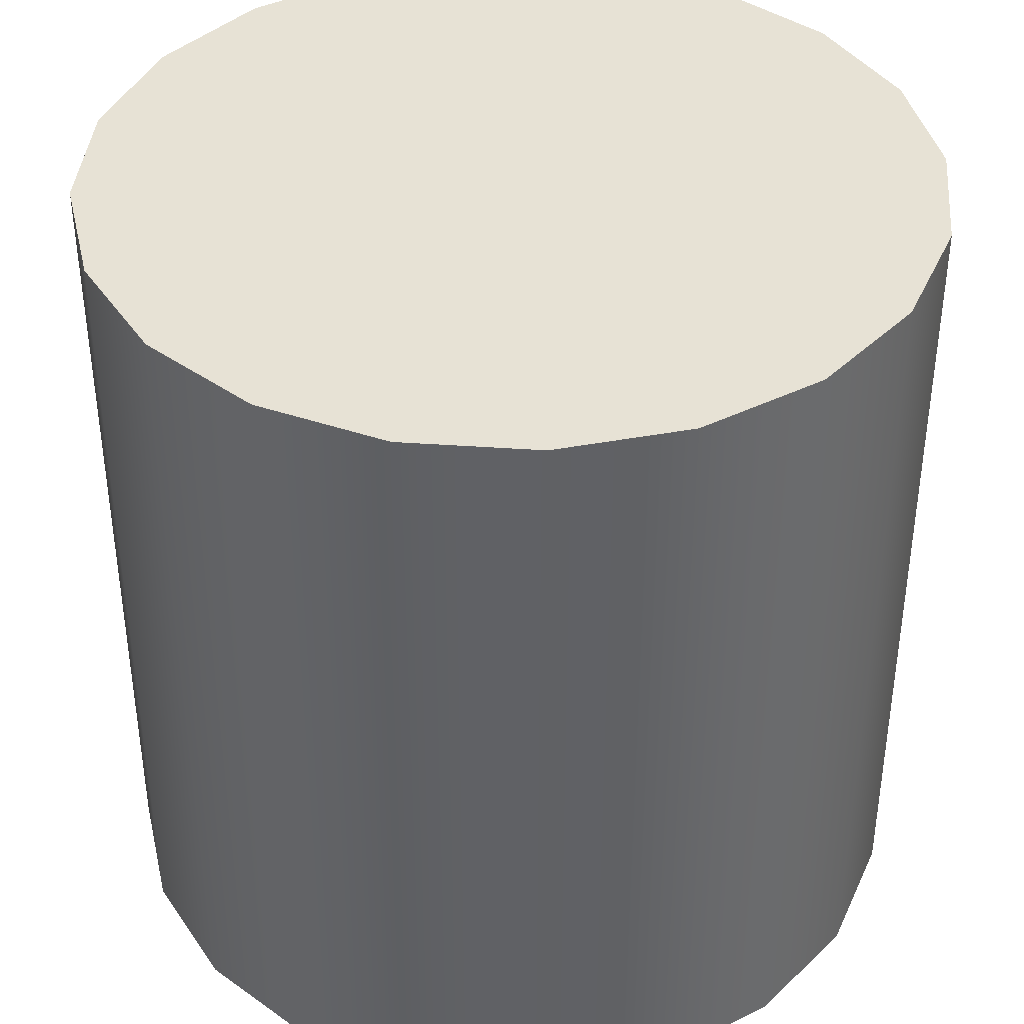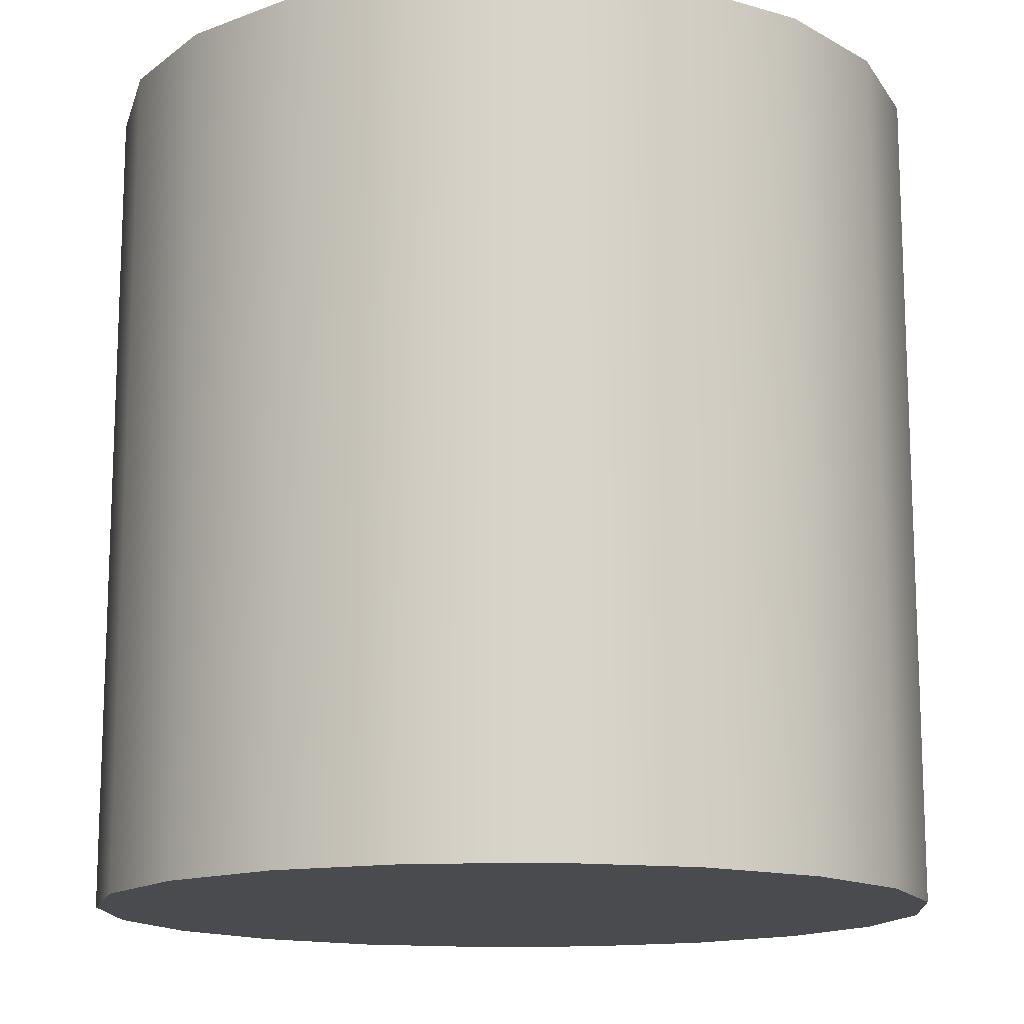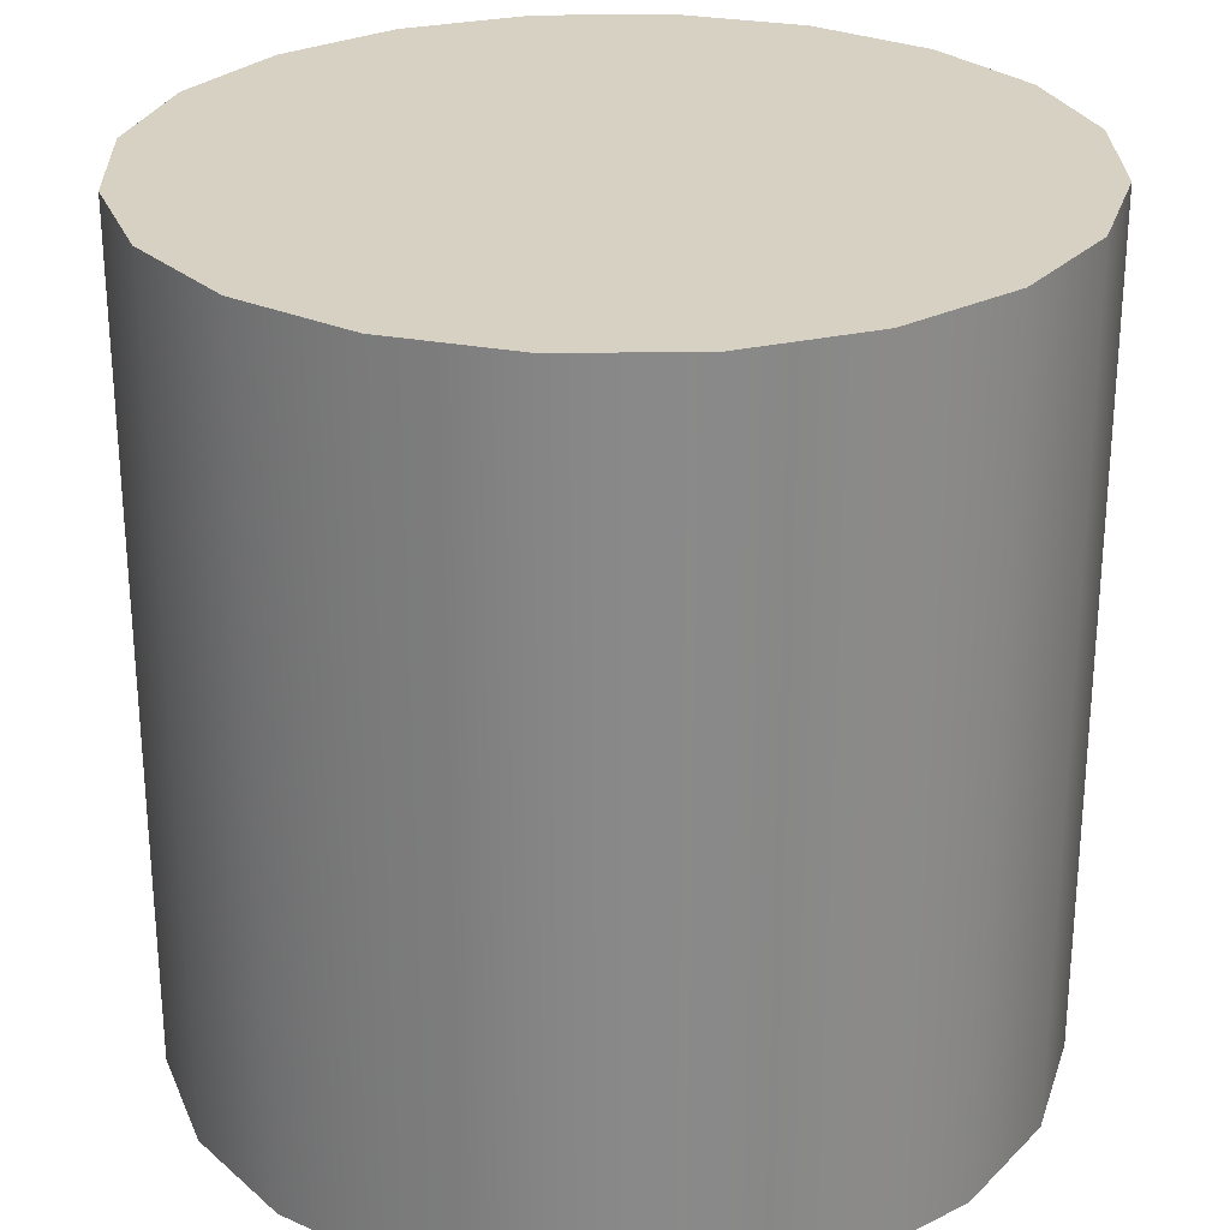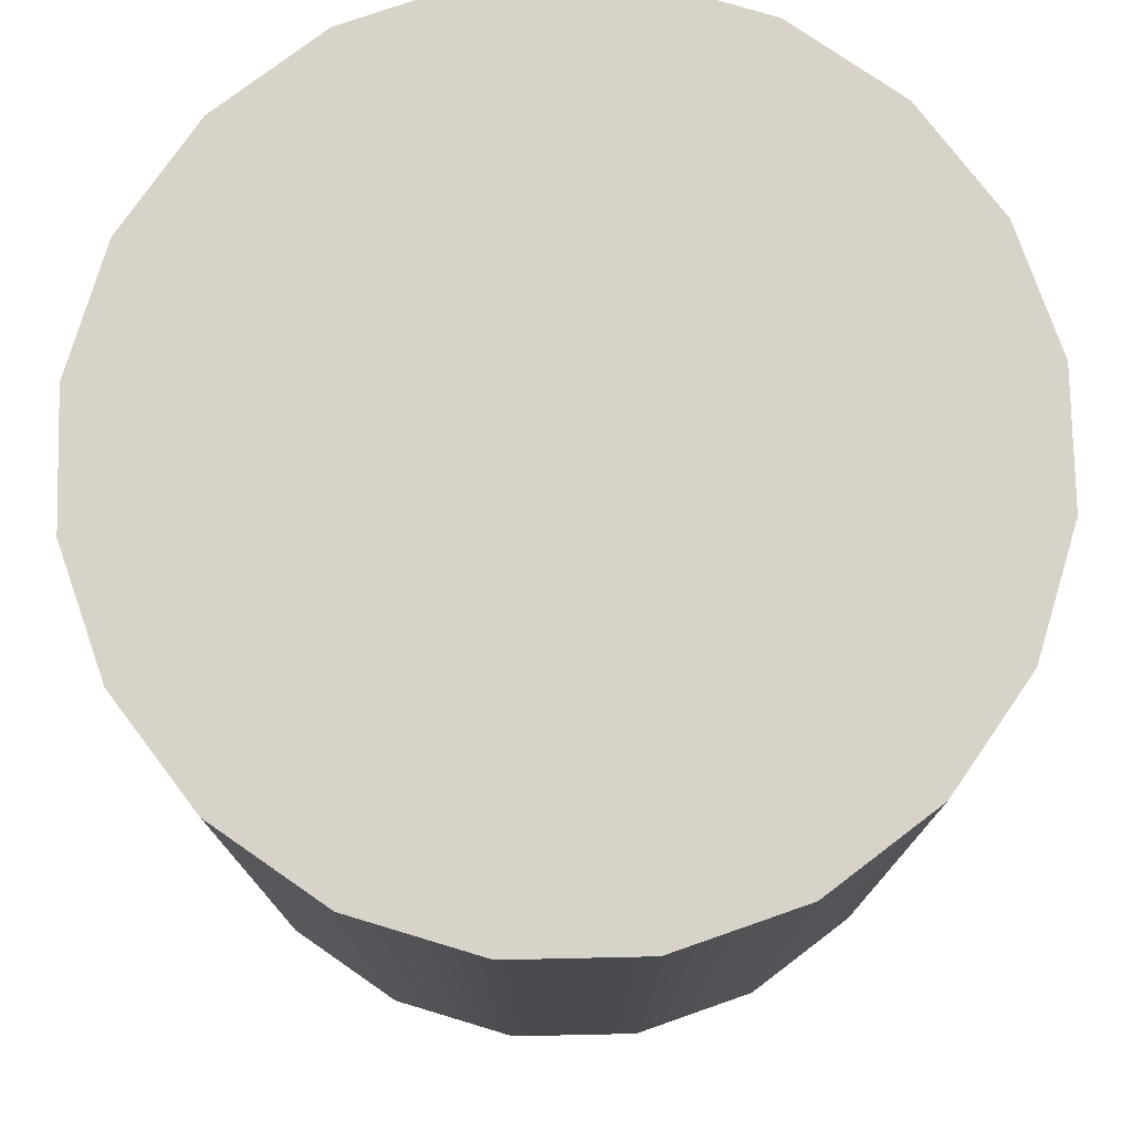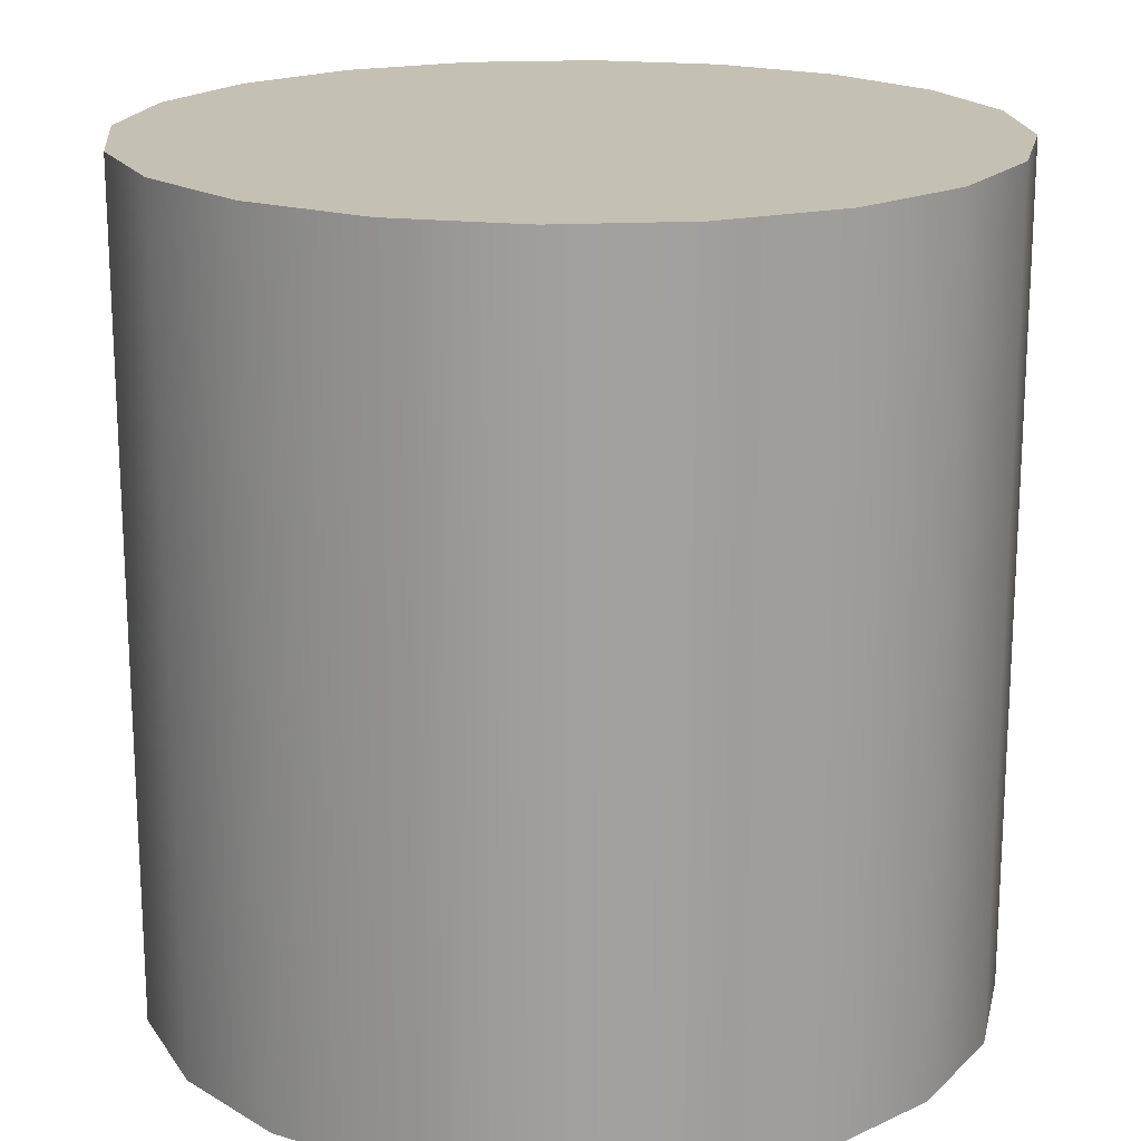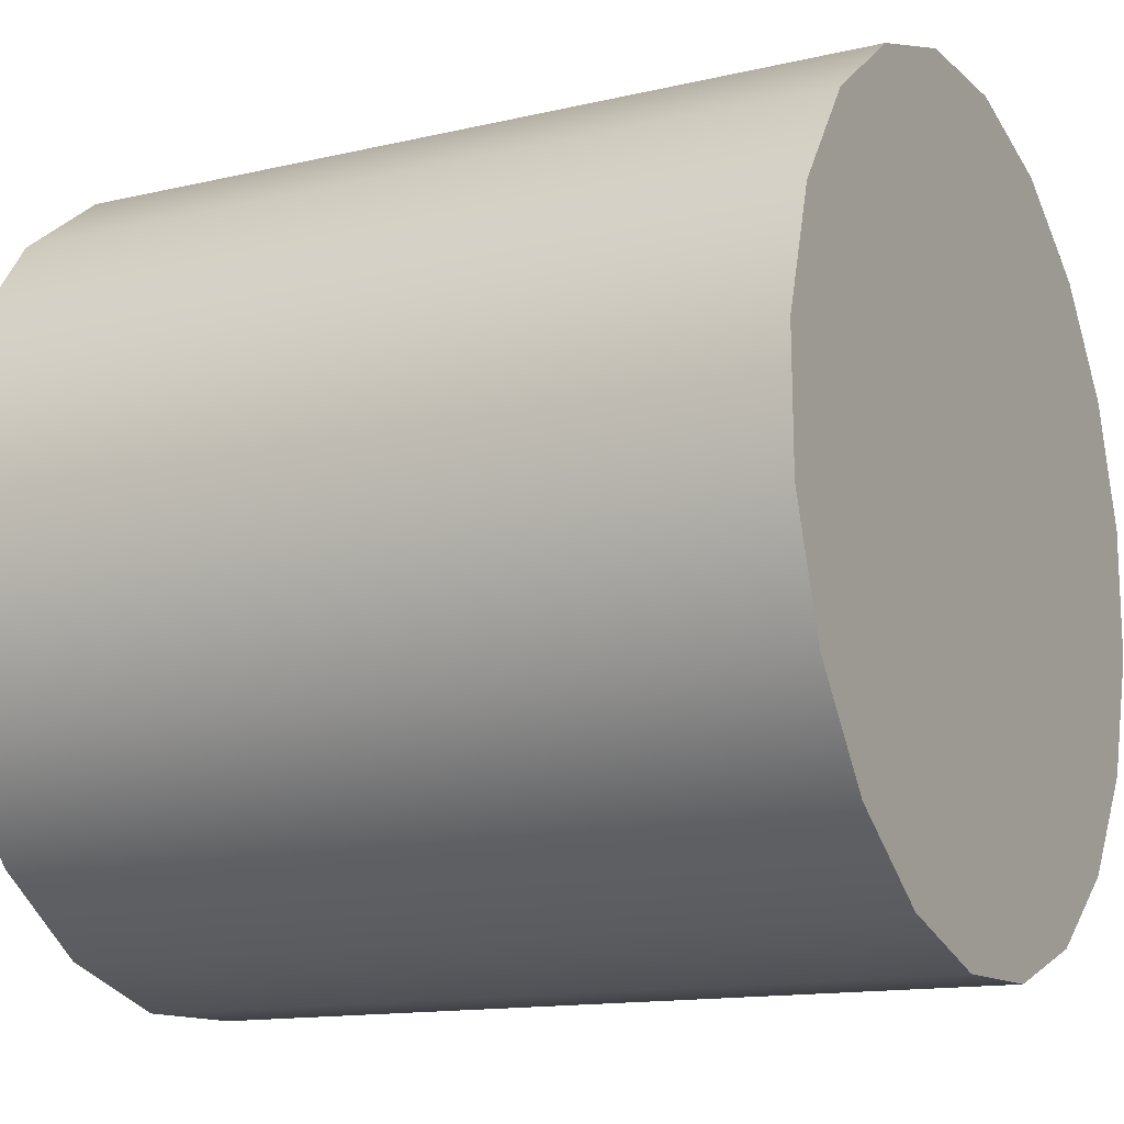
<metadata>
{"format":"obj","ext":"obj","renderer":"f3d","projection":"perspective","resolution":1024,"background":"white","views":[{"elev":40.1,"azim":40.0,"up":"+Y"},{"elev":-14.3,"azim":-123.4,"up":"+Y"},{"elev":27.1,"azim":-74.5,"up":"+Y"},{"elev":76.8,"azim":-20.2,"up":"+Y"},{"elev":18.4,"azim":11.4,"up":"+Y"},{"elev":-13.6,"azim":-62.1,"up":"+Z"}]}
</metadata>
<code>
v -160.9 -179.1 78.66
v -128.7 -179.1 124.5
v -83.92 -179.1 158.2
v -30.92 -179.1 176.4
v 25.1 -179.1 177.3
v 78.66 -179.1 160.9
v 124.5 -179.1 128.7
v 158.2 -179.1 83.92
v 176.4 -179.1 30.92
v 177.3 -179.1 -25.1
v 160.9 -179.1 -78.66
v 128.7 -179.1 -124.5
v 83.92 -179.1 -158.2
v 30.92 -179.1 -176.4
v -25.1 -179.1 -177.3
v -78.66 -179.1 -160.9
v -124.5 -179.1 -128.7
v -158.2 -179.1 -83.92
v -176.4 -179.1 -30.92
v -177.3 -179.1 25.1
v -160.9 179.1 78.66
v -128.7 179.1 124.5
v -83.92 179.1 158.2
v -30.92 179.1 176.4
v 25.1 179.1 177.3
v 78.66 179.1 160.9
v 124.5 179.1 128.7
v 158.2 179.1 83.92
v 176.4 179.1 30.92
v 177.3 179.1 -25.1
v 160.9 179.1 -78.66
v 128.7 179.1 -124.5
v 83.92 179.1 -158.2
v 30.92 179.1 -176.4
v -25.1 179.1 -177.3
v -78.66 179.1 -160.9
v -124.5 179.1 -128.7
v -158.2 179.1 -83.92
v -176.4 179.1 -30.92
v -177.3 179.1 25.1
v 0 -179.1 0
v 0 179.1 0
f 1 2 22 21
f 2 3 23 22
f 3 4 24 23
f 4 5 25 24
f 5 6 26 25
f 6 7 27 26
f 7 8 28 27
f 8 9 29 28
f 9 10 30 29
f 10 11 31 30
f 11 12 32 31
f 12 13 33 32
f 13 14 34 33
f 14 15 35 34
f 15 16 36 35
f 16 17 37 36
f 17 18 38 37
f 18 19 39 38
f 19 20 40 39
f 20 1 21 40
f 2 1 41
f 3 2 41
f 4 3 41
f 5 4 41
f 6 5 41
f 7 6 41
f 8 7 41
f 9 8 41
f 10 9 41
f 11 10 41
f 12 11 41
f 13 12 41
f 14 13 41
f 15 14 41
f 16 15 41
f 17 16 41
f 18 17 41
f 19 18 41
f 20 19 41
f 1 20 41
f 21 22 42
f 22 23 42
f 23 24 42
f 24 25 42
f 25 26 42
f 26 27 42
f 27 28 42
f 28 29 42
f 29 30 42
f 30 31 42
f 31 32 42
f 32 33 42
f 33 34 42
f 34 35 42
f 35 36 42
f 36 37 42
f 37 38 42
f 38 39 42
f 39 40 42
f 40 21 42

</code>
